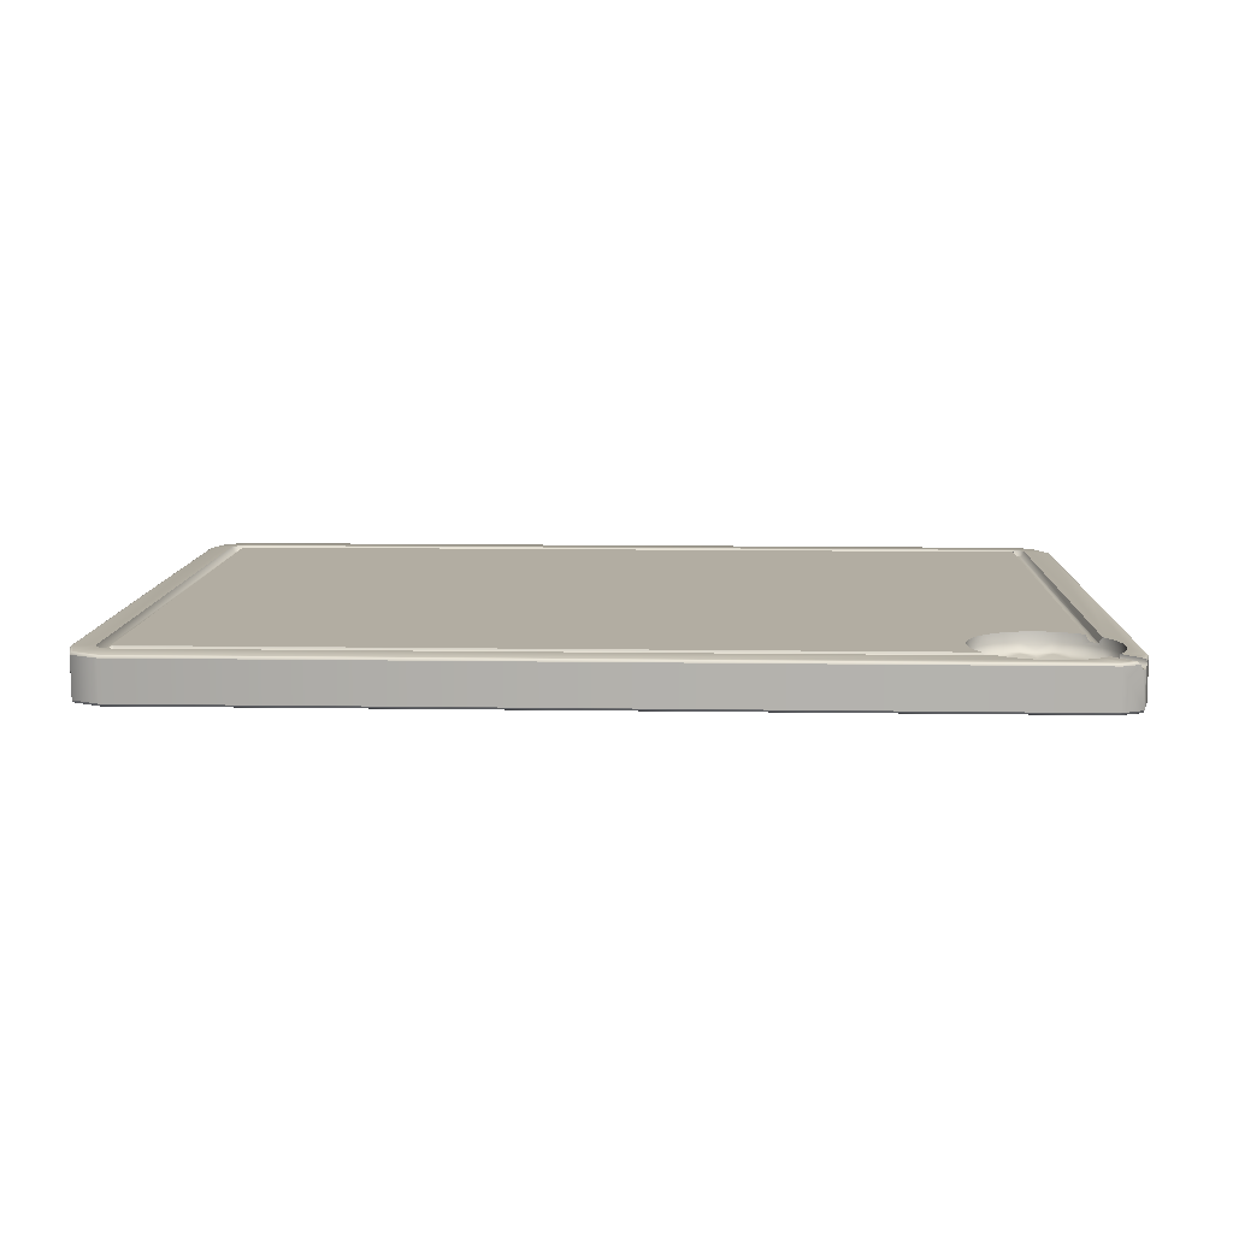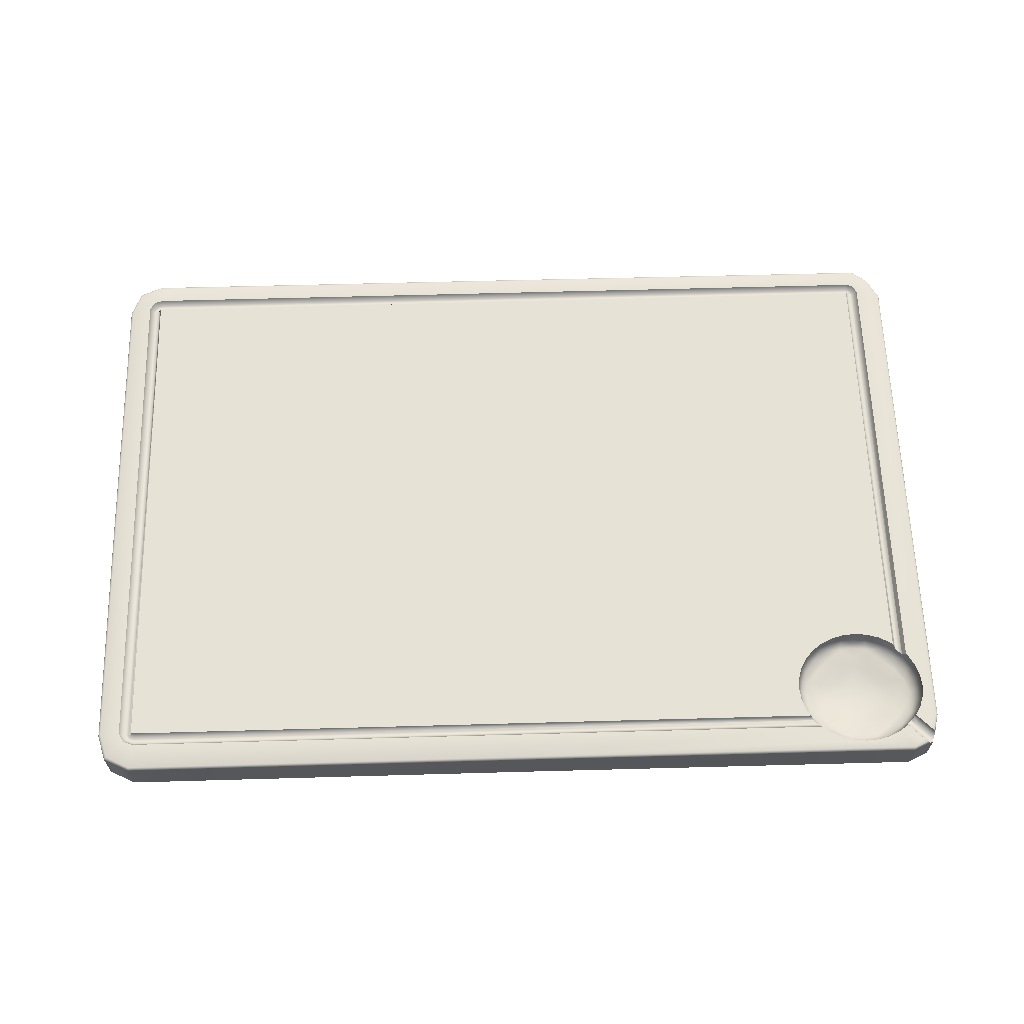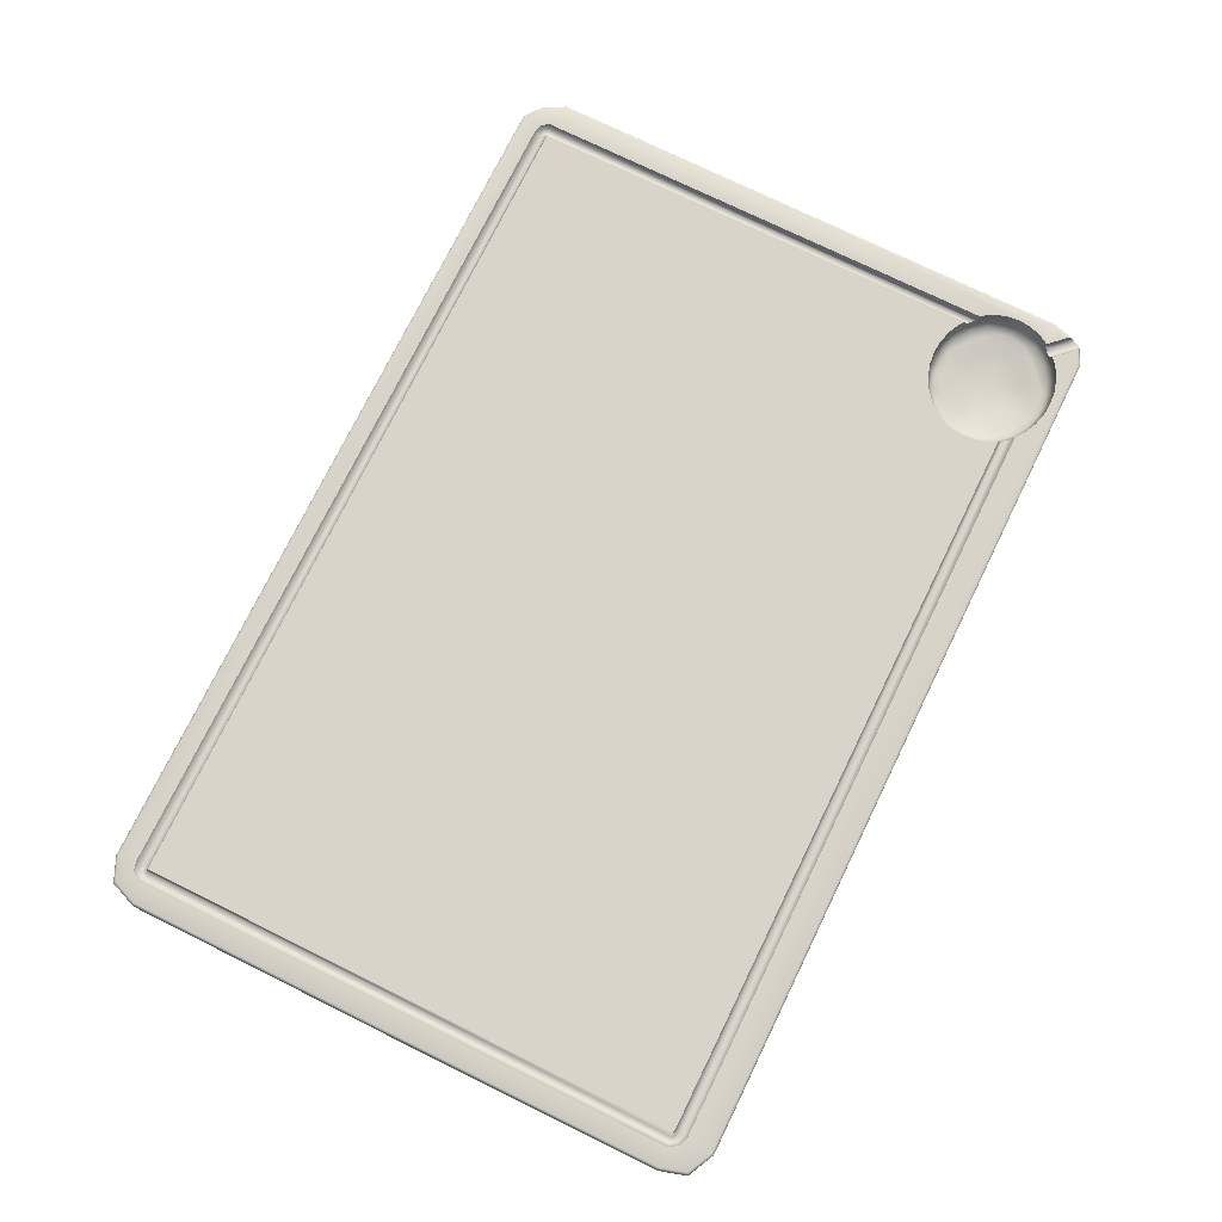
<metadata>
{"format":"obj","ext":"obj","renderer":"f3d","projection":"perspective","resolution":1024,"background":"white","views":[{"elev":10.6,"azim":-177.7,"up":"+Y"},{"elev":62.9,"azim":178.4,"up":"+Y"},{"elev":75.3,"azim":116.1,"up":"+Y"}]}
</metadata>
<code>
g planche_a_decouper
v -16.98 0.532 -8.768
v -11.99 0.532 -8.768
v -16.98 0.532 -9.722
v -11.99 0.532 -9.722
v -16.8 0.2026 -8.744
v -12.17 0.2026 -8.744
v -16.8 0.2026 -9.746
v -12.17 0.2026 -9.746
v -16.8 0.5159 -8.274
v -12.17 0.5159 -8.274
v -16.8 0.5159 -10.22
v -12.17 0.5159 -10.22
v -16.53 0.09073 -8.738
v -12.43 0.09073 -8.738
v -16.53 0.09073 -9.752
v -12.43 0.09073 -9.752
v -16.6 0.1968 -8.265
v -12.36 0.1968 -8.265
v -16.6 0.1968 -10.22
v -12.36 0.1968 -10.22
v -16.53 0.5119 -7.859
v -12.43 0.5119 -7.859
v -16.53 0.5119 -10.63
v -12.43 0.5119 -10.63
v -15.98 -0.00286 -8.738
v -12.98 -0.02732 -8.738
v -15.98 -0.00286 -9.752
v -12.98 -0.02732 -9.752
v -16.14 0.1501 -8.222
v -12.82 0.1256 -8.222
v -16.14 0.1501 -10.27
v -12.82 0.1256 -10.27
v -16.14 0.1678 -7.71
v -12.82 0.1678 -7.71
v -16.14 0.1678 -10.78
v -12.82 0.1678 -10.78
v -15.98 0.5119 -7.352
v -12.98 0.5119 -7.352
v -15.98 0.5119 -11.14
v -12.98 0.5119 -11.14
v -15.53 -0.09214 -8.744
v -13.43 -0.09214 -8.744
v -15.53 -0.09214 -9.746
v -13.43 -0.09214 -9.746
v -15.54 0.01375 -8.265
v -13.42 0.01375 -8.265
v -15.54 0.01375 -10.22
v -13.42 0.01375 -10.22
v -15.59 0.08894 -7.71
v -13.37 0.08894 -7.71
v -15.59 0.08894 -10.78
v -13.37 0.08894 -10.78
v -15.54 0.1968 -7.286
v -13.42 0.1968 -7.286
v -15.54 0.1968 -11.2
v -13.42 0.1968 -11.2
v -15.53 0.5159 -7.108
v -13.43 0.5159 -7.108
v -15.53 0.5159 -11.38
v -13.43 0.5159 -11.38
v -15 -0.1542 -8.768
v -13.96 -0.1542 -8.768
v -15 -0.1542 -9.722
v -13.96 -0.1542 -9.722
v -15.02 -0.06769 -8.274
v -13.94 -0.06769 -8.274
v -15.02 -0.06769 -10.22
v -13.94 -0.06769 -10.22
v -15.03 0.03381 -7.859
v -13.93 0.03381 -7.859
v -15.03 0.03381 -10.63
v -13.93 0.03381 -10.63
v -15.03 0.1685 -7.302
v -13.93 0.1685 -7.302
v -15.03 0.1585 -11.18
v -13.93 0.1585 -11.18
v -15.02 0.2026 -7.108
v -13.94 0.2026 -7.108
v -15.02 0.2026 -11.38
v -13.94 0.2026 -11.38
v -15 0.532 -6.942
v -13.96 0.532 -6.942
v -15 0.532 -11.55
v -13.96 0.532 -11.55
v -11.93 0.5379 -9.245
v -17.03 0.5379 -9.245
v -14.48 -0.1757 -8.777
v -14.48 -0.1757 -9.713
v -11.93 0.85 -8.777
v -17.03 0.85 -8.777
v -11.93 0.85 -9.713
v -17.03 0.85 -9.713
v -12.08 0.2377 -9.245
v -16.88 0.2377 -9.245
v -14.48 -0.1214 -8.327
v -14.48 -0.1214 -10.16
v -12.08 0.85 -8.327
v -16.88 0.85 -8.327
v -12.08 0.85 -10.16
v -16.88 0.85 -10.16
v -12.32 0.1256 -9.245
v -16.64 0.1256 -9.245
v -14.48 -0.0402 -7.912
v -14.48 -0.0502 -10.58
v -12.32 0.85 -7.912
v -16.64 0.85 -7.912
v -12.64 0.01761 -9.245
v -16.32 0.04206 -9.245
v -14.48 0.04206 -7.548
v -14.48 0.04206 -10.94
v -12.64 0.85 -7.548
v -13.04 -0.09579 -9.245
v -15.93 -0.07134 -9.245
v -14.48 0.09335 -7.2
v -14.48 0.1934 -11.28
v -13.04 0.85 -7.25
v -15.93 0.85 -7.25
v -13.04 0.85 -11.24
v -15.93 0.85 -11.24
v -13.49 -0.1458 -9.245
v -15.48 -0.1458 -9.245
v -14.48 0.2377 -7.028
v -14.48 0.2377 -11.46
v -13.49 0.85 -7.028
v -15.48 0.85 -7.028
v -13.49 0.85 -11.46
v -15.48 0.85 -11.46
v -13.97 -0.188 -9.245
v -14.99 -0.188 -9.245
v -14.48 0.5379 -6.891
v -14.48 0.5379 -11.6
v -13.97 0.85 -6.891
v -14.99 0.85 -6.891
v -13.97 0.85 -11.6
v -14.99 0.85 -11.6
v -11.88 0.85 -9.245
v -17.08 0.85 -9.245
v -14.48 -0.2065 -9.245
v -14.48 0.85 -6.845
v -14.48 0.85 -11.65
v -16.57 0.85 -7.826
v -16.07 0.85 -7.356
v -16.45 0.6447 -7.737
v -16.44 0.6335 -7.735
v -16.16 0.6894 -7.455
v -12.26 0.85 -10.48
v -16.63 0.7198 -10.55
v -16.58 0.6609 -10.61
v -16.5 0.5697 -10.68
v -16.48 0.5575 -10.69
v -16.27 0.8024 -10.97
v -16.26 0.85 -10.99
v -12.29 0.7882 -10.51
v -12.38 0.6335 -10.6
v -12.51 0.6335 -10.74
v -12.39 0.6335 -10.61
v -16.19 0.6335 -7.504
v -12.69 0.85 -10.98
v -16.65 0.85 -10.57
v -16.65 0.8418 -10.57
v -16.31 0.6155 -10.87
v -12.62 0.6335 -10.85
v -12.67 0.8209 -10.96
v -16.5 0.6155 -11.07
v -16.68 0.5575 -10.9
v -16.83 0.7198 -10.76
v -16.67 0.85 -11.42
v -16.75 0.6155 -11.34
v -16.94 0.5575 -11.16
v -17.08 0.7198 -11.02
v -16.89 0.85 -11.65
v -16.98 0.6155 -11.57
v -17.16 0.5575 -11.39
v -17.3 0.7198 -11.25
v -17.08 0.85 -11.02
v -17.3 0.84 -11.25
v -17.06 0.7672 -11.76
v -17.02 0.82 -11.76
v -17.14 0.6155 -11.74
v -17.07 0.75 -11.77
v -17.3 0.5575 -11.54
v -17.27 0.5848 -11.68
v -17.36 0.7198 -11.31
v -17.36 0.75 -11.31
v -16.96 0.85 -11.71
v -17.28 0.85 -11.23
v -17 0.8287 -11.75
v -17.35 0.7974 -11.3
v -17.34 0.82 -11.29
v 0 -0.85 0
v 17.43 -0.75 0
v 17.41 -0.75 -10.54
v 17.11 -0.75 -11.56
v 16.09 -0.75 -12.06
v 0 -0.75 -12.05
v -16.44 -0.75 -12.06
v -17.27 -0.75 -11.68
v -17.57 -0.75 -10.54
v -17.57 -0.75 0
v -17.57 -0.75 10.35
v -17.09 -0.75 11.21
v -16.44 -0.75 11.69
v 0 -0.75 11.72
v 16.09 -0.75 11.74
v 17.01 -0.75 11.34
v 17.41 -0.75 10.35
v 17.43 0.75 0
v 17.41 0.75 -10.54
v 17.11 0.75 -11.56
v 16.09 0.75 -12.06
v 0 0.75 -12.05
v -16.44 0.75 -12.06
v -17.57 0.75 -10.54
v -17.57 0.75 0
v -17.57 0.75 10.35
v -17.09 0.75 11.21
v -16.44 0.75 11.69
v 0 0.75 11.72
v 16.09 0.75 11.74
v 17.01 0.75 11.34
v 17.41 0.75 10.35
v 0 0.85 0
v 17.4 0.82 -0
v 17.38 0.82 -10.53
v 17.08 0.82 -11.54
v 16.08 0.82 -12.03
v 0 0.82 -12.02
v -16.43 0.82 -12.03
v -17.54 0.82 -10.53
v -17.54 0.82 -0
v -17.54 0.82 10.34
v -17.07 0.82 11.19
v -16.43 0.82 11.66
v 4e-05 0.82 11.69
v 16.08 0.82 11.71
v 16.99 0.82 11.32
v 17.38 0.82 10.34
v 17.33 0.85 -0
v 17.31 0.85 -10.52
v 17.03 0.85 -11.49
v 16.07 0.85 -11.96
v 0 0.85 -11.95
v -16.42 0.85 -11.96
v -17.47 0.85 -10.52
v -17.47 0.85 -0
v -17.47 0.85 10.32
v -17.01 0.85 11.14
v -16.41 0.85 11.59
v 0.00014 0.85 11.62
v 16.07 0.85 11.64
v 16.94 0.85 11.27
v 17.31 0.85 10.33
v 17.4 -0.82 -0
v 17.38 -0.82 -10.53
v 17.08 -0.82 -11.54
v 16.08 -0.82 -12.03
v 0 -0.82 -12.02
v -16.43 -0.82 -12.03
v -17.24 -0.82 -11.66
v -17.54 -0.82 -10.53
v -17.54 -0.82 -0
v -17.54 -0.82 10.34
v -17.07 -0.82 11.19
v -16.43 -0.82 11.66
v 4e-05 -0.82 11.69
v 16.08 -0.82 11.71
v 16.99 -0.82 11.32
v 17.38 -0.82 10.34
v 17.33 -0.85 -0
v 17.31 -0.85 -10.52
v 17.03 -0.85 -11.49
v 16.07 -0.85 -11.96
v 0 -0.85 -11.95
v -16.42 -0.85 -11.96
v -17.18 -0.85 -11.61
v -17.47 -0.85 -10.52
v -17.47 -0.85 -0
v -17.47 -0.85 10.32
v -17.01 -0.85 11.14
v -16.41 -0.85 11.59
v 0.00014 -0.85 11.62
v 16.07 -0.85 11.64
v 16.94 -0.85 11.27
v 17.31 -0.85 10.33
v 16.56 0.85 -10.49
v 15.96 0.85 -10.98
v -16.05 0.85 10.47
v -16.05 0.85 10.55
v -16.08 0.85 10.48
v -16.07 0.85 10.97
v 15.99 0.85 10.96
v 16.35 0.85 10.86
v 16.04 0.85 10.45
v 16.34 0.85 -10.83
v 15.96 0.85 -10.48
v -16.55 0.85 10.55
v -16.38 0.85 10.88
v 15.99 0.85 10.46
v 16.54 0.85 10.49
v -16.07 0.85 10.47
v 16.04 0.85 10.49
v 16.06 0.85 -10.42
v 16.06 0.85 -10.49
v 16.06 0.85 10.45
v 15.96 0.6335 -10.61
v 15.96 0.6335 -10.86
v 16.13 0.6335 -10.53
v 16.27 0.6335 -10.73
v 16.18 0.6335 -10.49
v 16.43 0.6335 -10.49
v 16.17 0.6335 10.49
v 16.42 0.6335 10.49
v 16.13 0.6335 10.55
v 16.27 0.6335 10.75
v 15.99 0.6335 10.58
v 15.99 0.6335 10.83
v -16.07 0.6335 10.6
v -16.07 0.6335 10.85
v -16.16 0.6335 10.58
v -16.31 0.6335 10.78
v -16.18 0.6335 10.55
v -16.43 0.6335 10.55
f 86 137 90
f 94 86 1
f 1 86 90
f 1 90 98
f 102 94 5
f 5 94 1
f 5 1 9
f 9 1 98
f 108 102 13
f 13 102 5
f 13 5 17
f 17 5 9
f 17 9 21
f 21 9 106
f 113 108 25
f 25 108 13
f 25 13 29
f 29 13 17
f 29 17 33
f 33 17 21
f 33 21 37
f 121 113 41
f 41 113 25
f 41 25 45
f 45 25 29
f 45 29 49
f 49 29 33
f 49 33 53
f 53 33 37
f 53 37 57
f 57 37 117
f 57 117 125
f 129 121 61
f 61 121 41
f 61 41 65
f 65 41 45
f 65 45 69
f 69 45 49
f 69 49 73
f 73 49 53
f 73 53 77
f 77 53 57
f 77 57 81
f 81 57 125
f 138 129 87
f 87 129 61
f 87 61 95
f 95 61 65
f 95 65 103
f 103 65 69
f 103 69 109
f 109 69 73
f 109 73 114
f 114 73 77
f 114 77 122
f 122 77 81
f 122 81 130
f 130 81 133
f 130 133 139
f 89 136 85
f 2 85 93
f 89 85 2
f 97 89 2
f 6 93 101
f 2 93 6
f 10 2 6
f 97 2 10
f 14 101 107
f 6 101 14
f 18 6 14
f 10 6 18
f 22 10 18
f 105 10 22
f 111 105 22
f 26 107 112
f 14 107 26
f 30 14 26
f 18 14 30
f 34 18 30
f 22 18 34
f 38 22 34
f 111 22 38
f 116 111 38
f 42 112 120
f 26 112 42
f 46 26 42
f 30 26 46
f 50 30 46
f 34 30 50
f 54 34 50
f 38 34 54
f 58 38 54
f 116 38 58
f 124 116 58
f 62 120 128
f 42 120 62
f 66 42 62
f 46 42 66
f 70 46 66
f 50 46 70
f 74 50 70
f 54 50 74
f 78 54 74
f 58 54 78
f 82 58 78
f 124 58 82
f 132 124 82
f 87 128 138
f 62 128 87
f 95 62 87
f 66 62 95
f 103 66 95
f 70 66 103
f 109 70 103
f 74 70 109
f 114 74 109
f 78 74 114
f 122 78 114
f 82 78 122
f 130 82 122
f 132 82 130
f 139 132 130
f 92 137 86
f 3 86 94
f 92 86 3
f 100 92 3
f 7 94 102
f 3 94 7
f 11 3 7
f 100 3 11
f 15 102 108
f 7 102 15
f 19 7 15
f 11 7 19
f 23 11 19
f 27 108 113
f 15 108 27
f 31 15 27
f 19 15 31
f 35 19 31
f 23 19 35
f 39 23 35
f 43 113 121
f 27 113 43
f 47 27 43
f 31 27 47
f 51 31 47
f 35 31 51
f 55 35 51
f 39 35 55
f 59 39 55
f 119 39 59
f 127 119 59
f 63 121 129
f 43 121 63
f 67 43 63
f 47 43 67
f 71 47 67
f 51 47 71
f 75 51 71
f 55 51 75
f 79 55 75
f 59 55 79
f 83 59 79
f 127 59 83
f 135 127 83
f 88 129 138
f 63 129 88
f 96 63 88
f 67 63 96
f 104 67 96
f 71 67 104
f 110 71 104
f 75 71 110
f 115 75 110
f 79 75 115
f 123 79 115
f 83 79 123
f 131 83 123
f 135 83 131
f 140 135 131
f 85 136 91
f 93 85 4
f 4 85 91
f 4 91 99
f 101 93 8
f 8 93 4
f 8 4 12
f 12 4 99
f 107 101 16
f 16 101 8
f 16 8 20
f 20 8 12
f 20 12 24
f 112 107 28
f 28 107 16
f 28 16 32
f 32 16 20
f 32 20 36
f 36 20 24
f 36 24 40
f 120 112 44
f 44 112 28
f 44 28 48
f 48 28 32
f 48 32 52
f 52 32 36
f 52 36 56
f 56 36 40
f 56 40 60
f 60 40 118
f 128 120 64
f 64 120 44
f 64 44 68
f 68 44 48
f 68 48 72
f 72 48 52
f 72 52 76
f 76 52 56
f 76 56 80
f 80 56 60
f 80 60 84
f 84 60 126
f 138 128 88
f 88 128 64
f 88 64 96
f 96 64 68
f 96 68 104
f 104 68 72
f 104 72 110
f 110 72 76
f 110 76 115
f 115 76 80
f 115 80 123
f 123 80 84
f 123 84 131
f 131 84 134
f 98 106 9
f 106 141 21
f 21 143 144
f 37 21 144
f 37 145 142
f 117 37 142
f 245 106 98
f 162 306 163
f 147 11 148
f 148 11 23
f 23 149 148
f 242 243 140
f 23 39 150
f 151 39 152
f 99 146 12
f 12 153 154
f 24 12 154
f 24 156 155
f 222 99 91
f 40 24 155
f 89 222 136
f 296 141 106
f 222 133 125
f 21 141 143
f 37 144 157
f 150 165 149
f 242 140 134
f 160 100 11
f 305 154 295
f 11 147 160
f 117 287 125
f 150 39 161
f 149 23 150
f 243 127 135
f 322 144 143
f 153 12 146
f 167 119 171
f 40 155 162
f 152 167 151
f 118 40 163
f 175 159 160
f 97 222 89
f 105 97 10
f 132 222 124
f 154 305 156
f 159 100 160
f 161 39 151
f 119 152 39
f 305 155 156
f 156 24 154
f 163 40 162
f 145 37 157
f 306 162 155
f 158 118 163
f 116 222 111
f 133 222 139
f 125 133 81
f 118 126 60
f 243 135 140
f 222 91 136
f 126 134 84
f 90 245 98
f 134 140 131
f 168 164 167
f 165 164 168
f 169 165 168
f 166 165 169
f 170 166 169
f 168 167 171
f 172 168 171
f 169 168 172
f 173 169 172
f 170 169 173
f 174 170 173
f 175 166 170
f 180 212 179
f 175 170 174
f 177 172 178
f 172 171 178
f 179 172 180
f 179 173 172
f 181 173 182
f 174 173 181
f 174 181 183
f 174 183 184
f 198 183 181
f 174 176 186
f 178 171 187
f 180 172 177
f 179 182 173
f 174 184 188
f 186 244 175
f 243 185 171
f 178 228 177
f 175 174 186
f 171 185 187
f 174 188 189
f 176 174 189
f 270 269 190
f 271 270 190
f 272 271 190
f 273 272 190
f 274 273 190
f 275 274 190
f 276 275 190
f 277 276 190
f 278 277 190
f 279 278 190
f 280 279 190
f 281 280 190
f 282 281 190
f 283 282 190
f 284 283 190
f 269 284 190
f 207 191 192
f 208 192 193
f 209 193 194
f 210 194 195
f 211 195 196
f 212 196 197
f 213 198 199
f 214 199 200
f 215 200 201
f 216 201 202
f 217 202 203
f 218 203 204
f 219 204 205
f 220 205 206
f 221 206 191
f 207 192 208
f 208 193 209
f 209 194 210
f 210 195 211
f 211 196 212
f 213 199 214
f 214 200 215
f 215 201 216
f 216 202 217
f 217 203 218
f 218 204 219
f 219 205 220
f 220 206 221
f 221 191 207
f 207 208 223
f 223 208 224
f 221 207 237
f 237 207 223
f 208 209 224
f 224 209 225
f 209 210 225
f 225 210 226
f 210 211 226
f 226 211 227
f 211 212 227
f 227 212 228
f 213 214 229
f 229 214 230
f 214 215 230
f 230 215 231
f 215 216 231
f 231 216 232
f 216 217 232
f 232 217 233
f 217 218 233
f 233 218 234
f 218 219 234
f 234 219 235
f 219 220 235
f 235 220 236
f 220 221 236
f 236 221 237
f 223 224 238
f 238 224 239
f 237 223 252
f 252 223 238
f 224 225 239
f 239 225 240
f 225 226 240
f 240 226 241
f 226 227 241
f 241 227 242
f 227 228 242
f 242 228 243
f 229 230 244
f 244 230 245
f 230 231 245
f 245 231 246
f 231 232 246
f 246 232 247
f 232 233 247
f 247 233 248
f 233 234 248
f 248 234 249
f 234 235 249
f 249 235 250
f 235 236 250
f 250 236 251
f 236 237 251
f 251 237 252
f 192 191 254
f 254 191 253
f 191 206 253
f 253 206 268
f 193 192 255
f 255 192 254
f 194 193 256
f 256 193 255
f 195 194 257
f 257 194 256
f 196 195 258
f 258 195 257
f 197 196 259
f 259 196 258
f 198 197 260
f 260 197 259
f 199 198 261
f 261 198 260
f 200 199 262
f 262 199 261
f 201 200 263
f 263 200 262
f 202 201 264
f 264 201 263
f 203 202 265
f 265 202 264
f 204 203 266
f 266 203 265
f 205 204 267
f 267 204 266
f 206 205 268
f 268 205 267
f 254 253 270
f 270 253 269
f 253 268 269
f 269 268 284
f 255 254 271
f 271 254 270
f 256 255 272
f 272 255 271
f 257 256 273
f 273 256 272
f 258 257 274
f 274 257 273
f 259 258 275
f 275 258 274
f 260 259 276
f 276 259 275
f 261 260 277
f 277 260 276
f 262 261 278
f 278 261 277
f 263 262 279
f 279 262 278
f 264 263 280
f 280 263 279
f 265 264 281
f 281 264 280
f 266 265 282
f 282 265 281
f 267 266 283
f 283 266 282
f 268 267 284
f 284 267 283
f 288 287 321
f 239 285 238
f 239 240 285
f 304 293 313
f 240 241 286
f 292 314 316
f 287 300 315
f 293 301 309
f 249 290 248
f 250 291 290
f 250 290 249
f 316 314 315
f 250 251 291
f 291 251 292
f 251 252 292
f 314 312 313
f 238 285 252
f 312 311 313
f 285 240 294
f 311 309 301
f 302 303 307
f 294 308 310
f 290 291 318
f 317 300 289
f 246 247 296
f 298 287 315
f 248 290 297
f 247 248 297
f 310 309 311
f 289 288 319
f 252 285 299
f 292 252 299
f 285 294 310
f 240 286 294
f 299 312 314
f 311 301 304
f 299 285 312
f 320 319 321
f 322 320 321
f 297 320 322
f 321 319 288
f 319 317 289
f 303 293 309
f 291 292 316
f 296 297 322
f 293 298 313
f 315 313 298
f 296 247 297
f 317 315 300
f 298 222 287
f 313 311 304
f 290 318 320
f 295 222 302
f 291 316 318
f 316 315 317
f 320 318 319
f 318 317 319
f 297 290 320
f 318 316 317
f 293 222 298
f 222 293 302
f 314 313 315
f 292 299 314
f 294 286 308
f 285 310 312
f 302 293 303
f 312 310 311
f 305 295 302
f 307 305 302
f 306 305 307
f 308 306 307
f 286 306 308
f 309 307 303
f 308 307 309
f 310 308 309
f 197 198 181
f 197 182 179
f 212 197 179
f 213 184 183
f 198 213 183
f 212 180 177
f 212 177 228
f 197 181 182
f 184 213 188
f 229 189 188
f 229 188 213
f 228 178 187
f 228 187 243
f 185 243 187
f 189 229 176
f 244 186 176
f 244 176 229
f 151 164 161
f 161 164 150
f 321 142 145
f 165 150 164
f 243 119 127
f 166 147 148
f 166 148 165
f 166 175 160
f 147 166 160
f 242 134 126
f 171 119 243
f 139 222 132
f 167 164 151
f 119 167 152
f 244 92 100
f 244 100 159
f 244 159 175
f 144 322 157
f 242 118 158
f 242 158 241
f 157 321 145
f 146 295 153
f 142 287 117
f 141 296 143
f 124 222 116
f 241 158 286
f 295 146 99
f 222 295 99
f 111 222 105
f 321 157 322
f 118 242 126
f 245 90 137
f 245 137 244
f 244 137 92
f 246 296 106
f 295 154 153
f 287 222 125
f 246 106 245
f 286 158 163
f 286 163 306
f 165 148 149
f 296 322 143
f 105 222 97
f 306 155 305
f 287 142 321

</code>
